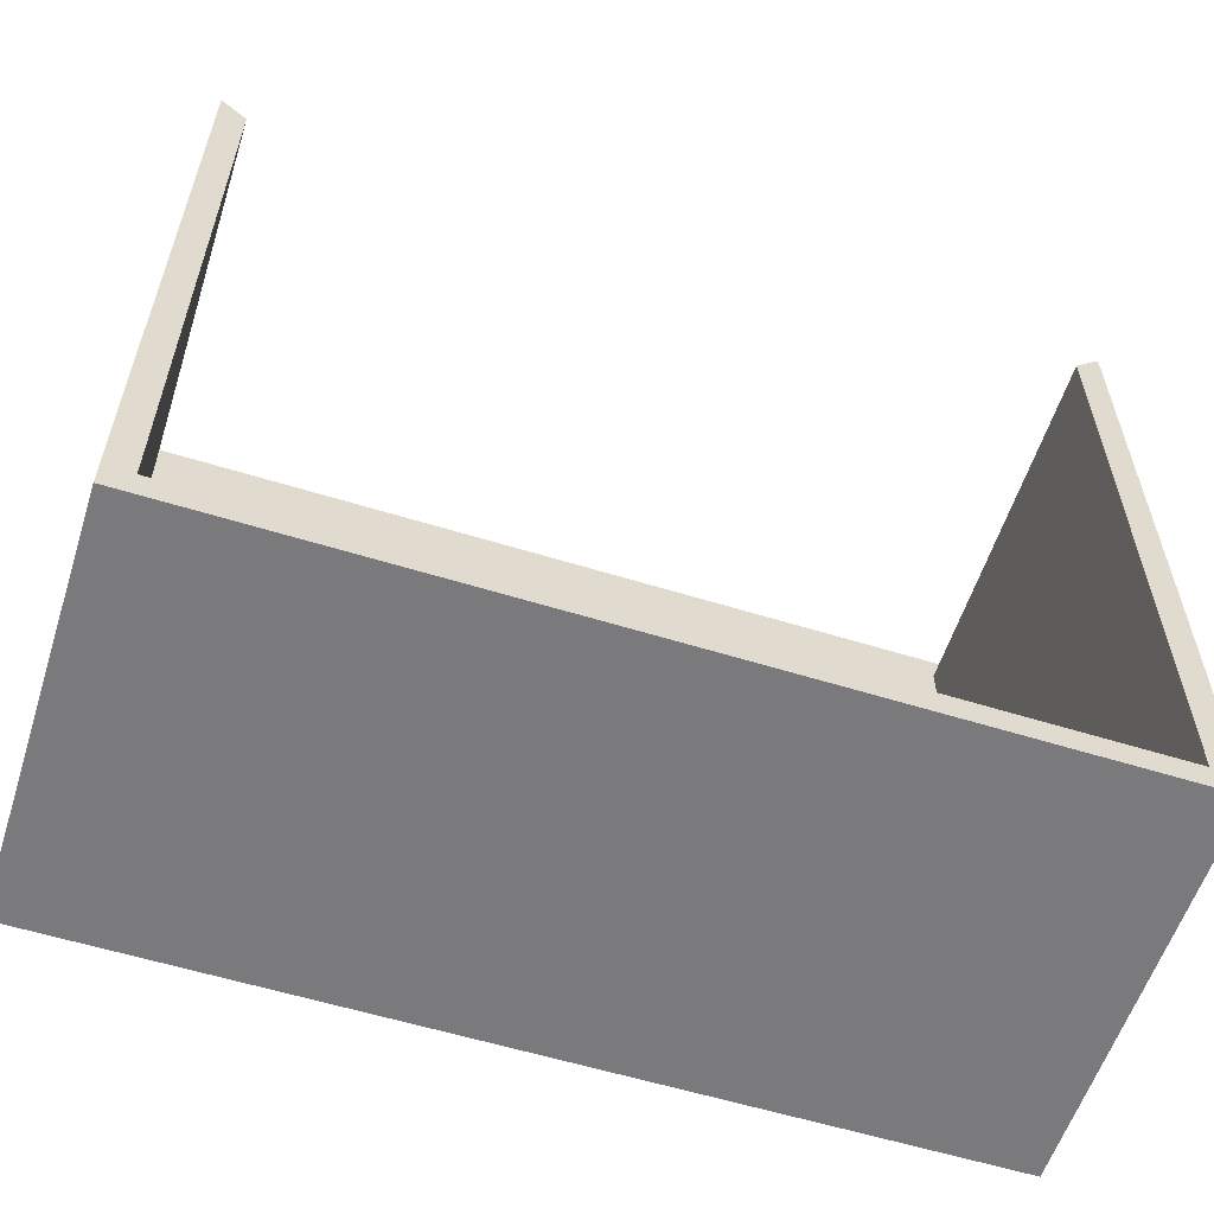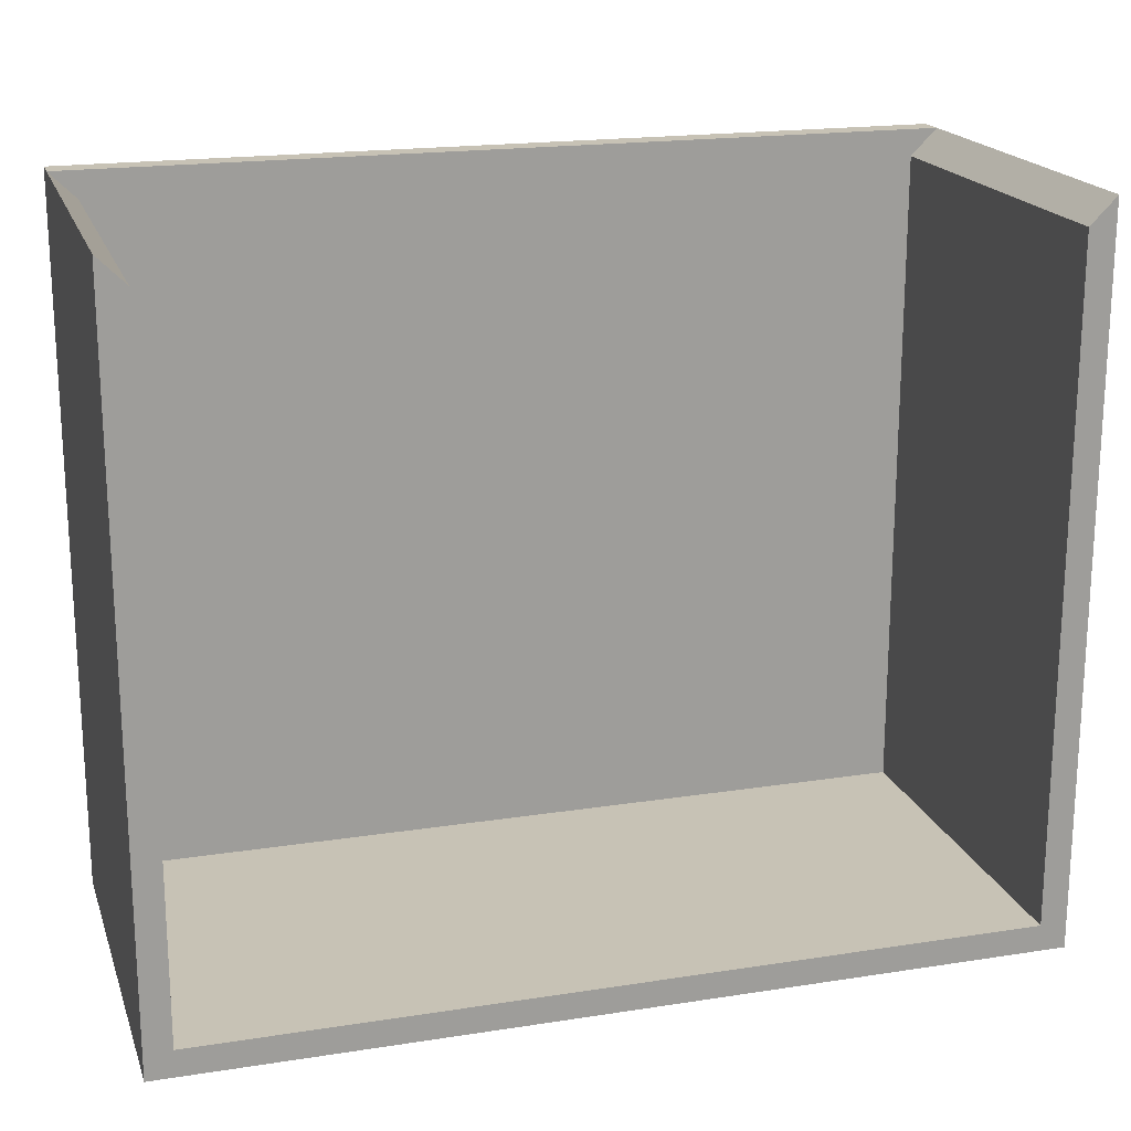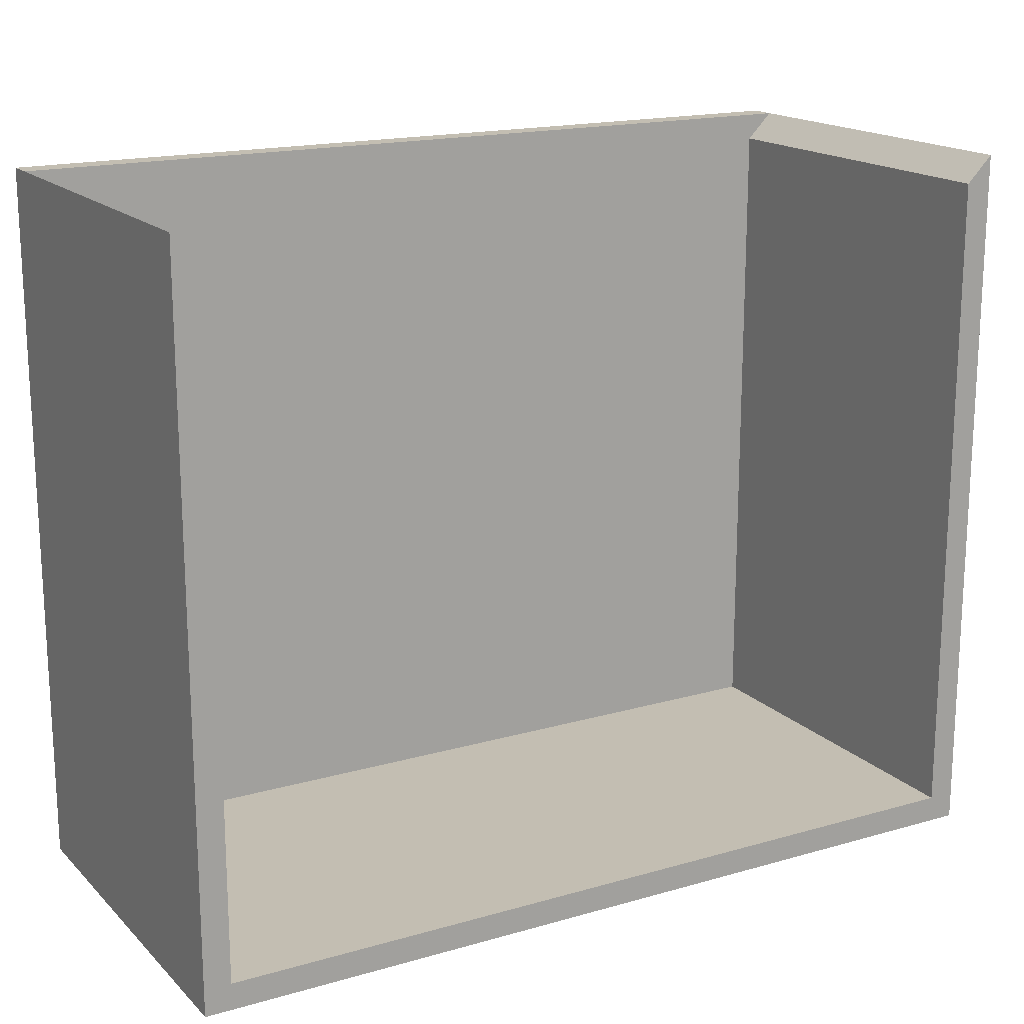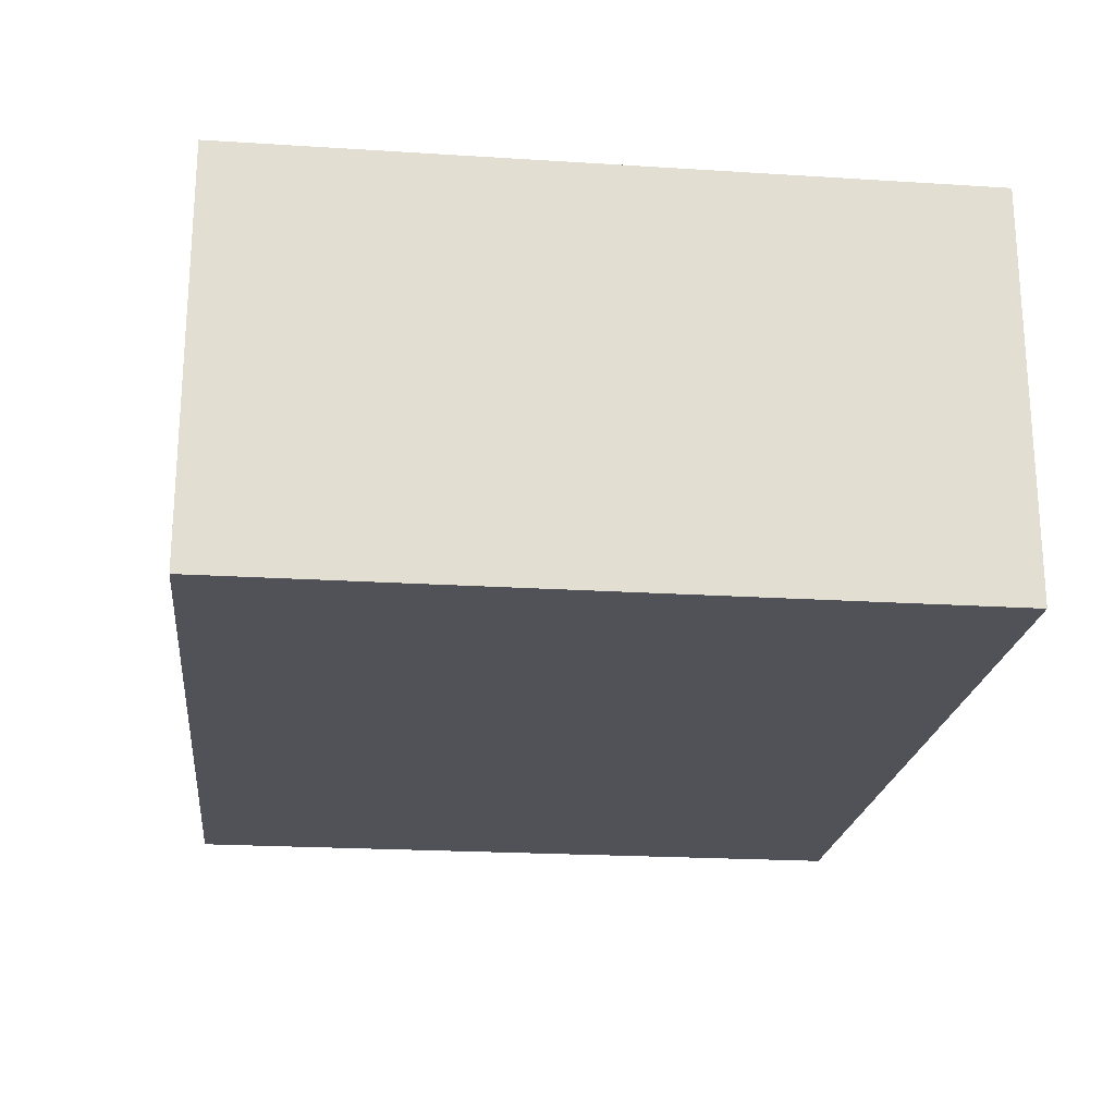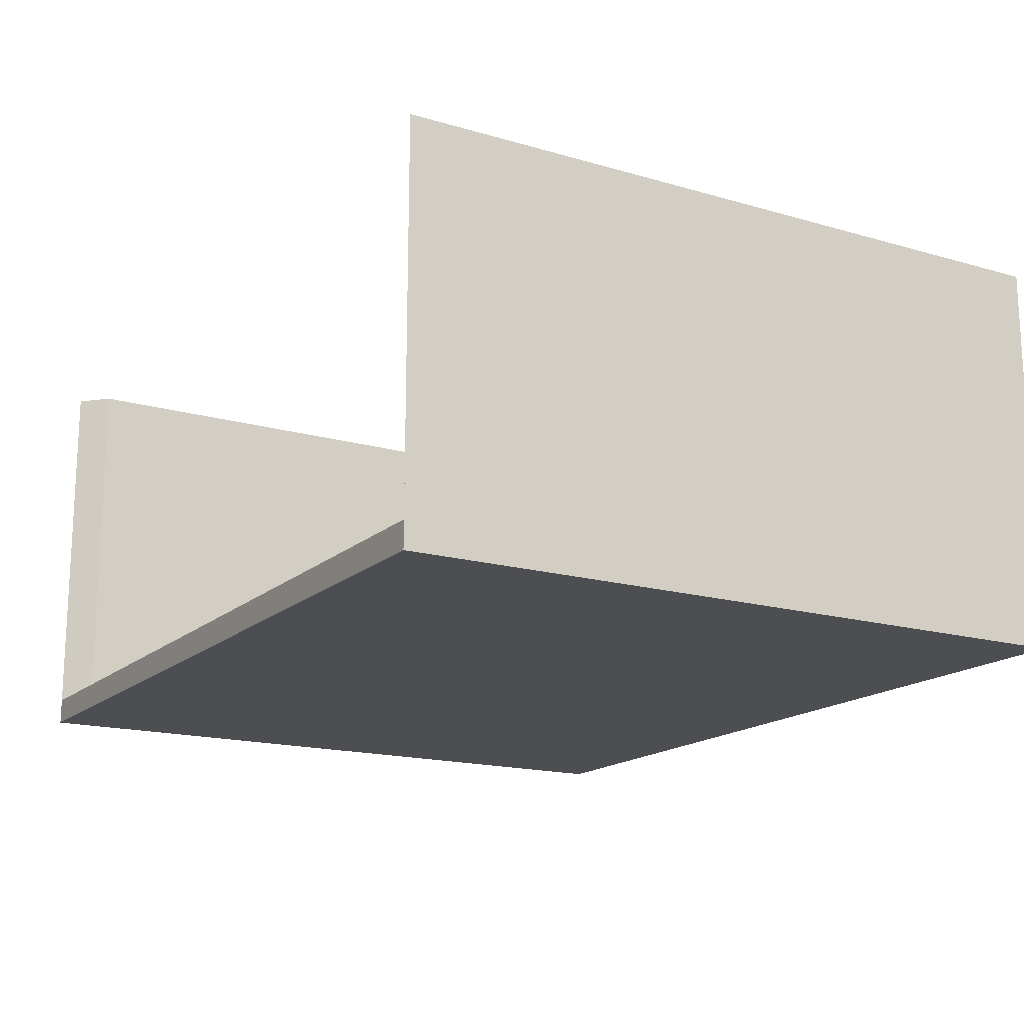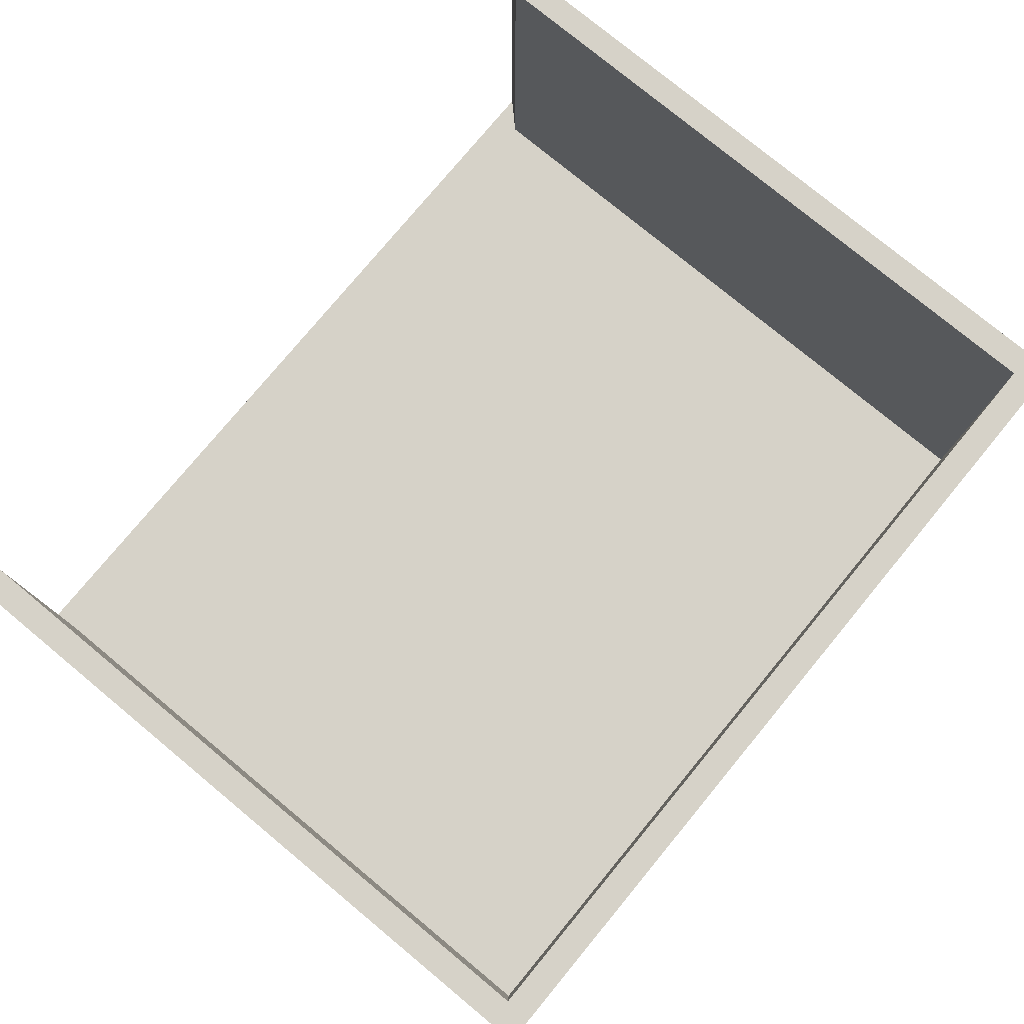
<metadata>
{"format":"obj","ext":"obj","renderer":"f3d","projection":"perspective","resolution":1024,"background":"white","views":[{"elev":-58.2,"azim":162.2,"up":"+Z"},{"elev":19.0,"azim":163.6,"up":"+Z"},{"elev":17.3,"azim":150.3,"up":"+Z"},{"elev":-21.5,"azim":83.6,"up":"+Y"},{"elev":-16.7,"azim":59.6,"up":"+Y"},{"elev":77.7,"azim":129.6,"up":"+Y"}]}
</metadata>
<code>
o Cube
v 6.268 0.2039 -5.108
v 6.678 -0.2039 -5.518
v 6.268 0.2039 5.108
v 6.678 -0.2039 5.518
v -6.268 0.2039 -5.108
v -6.678 -0.2039 -5.518
v -6.268 0.2039 5.108
v -6.678 -0.2039 5.518
v 6.678 0.2039 5.518
v -6.678 0.2039 5.518
v 6.678 0.2039 -5.518
v -6.678 0.2039 -5.518
v 6.678 5.938 -5.518
v 6.678 5.938 5.518
v -6.678 5.938 5.518
v -6.678 5.938 -5.518
v 6.268 5.938 -5.108
v 6.268 5.938 5.108
v -6.268 5.938 5.108
v -6.268 5.938 -5.108
f 5 3 1
f 9 8 4
f 10 6 8
f 2 8 6
f 11 4 2
f 12 2 6
f 7 9 3
f 11 14 9
f 10 16 12
f 3 17 1
f 18 13 17
f 20 15 19
f 17 16 20
f 9 18 3
f 5 19 7
f 12 13 11
f 7 15 10
f 1 20 5
f 5 7 3
f 9 10 8
f 10 12 6
f 2 4 8
f 11 9 4
f 12 11 2
f 7 10 9
f 11 13 14
f 10 15 16
f 3 18 17
f 18 14 13
f 20 16 15
f 17 13 16
f 9 14 18
f 5 20 19
f 12 16 13
f 7 19 15
f 1 17 20

</code>
